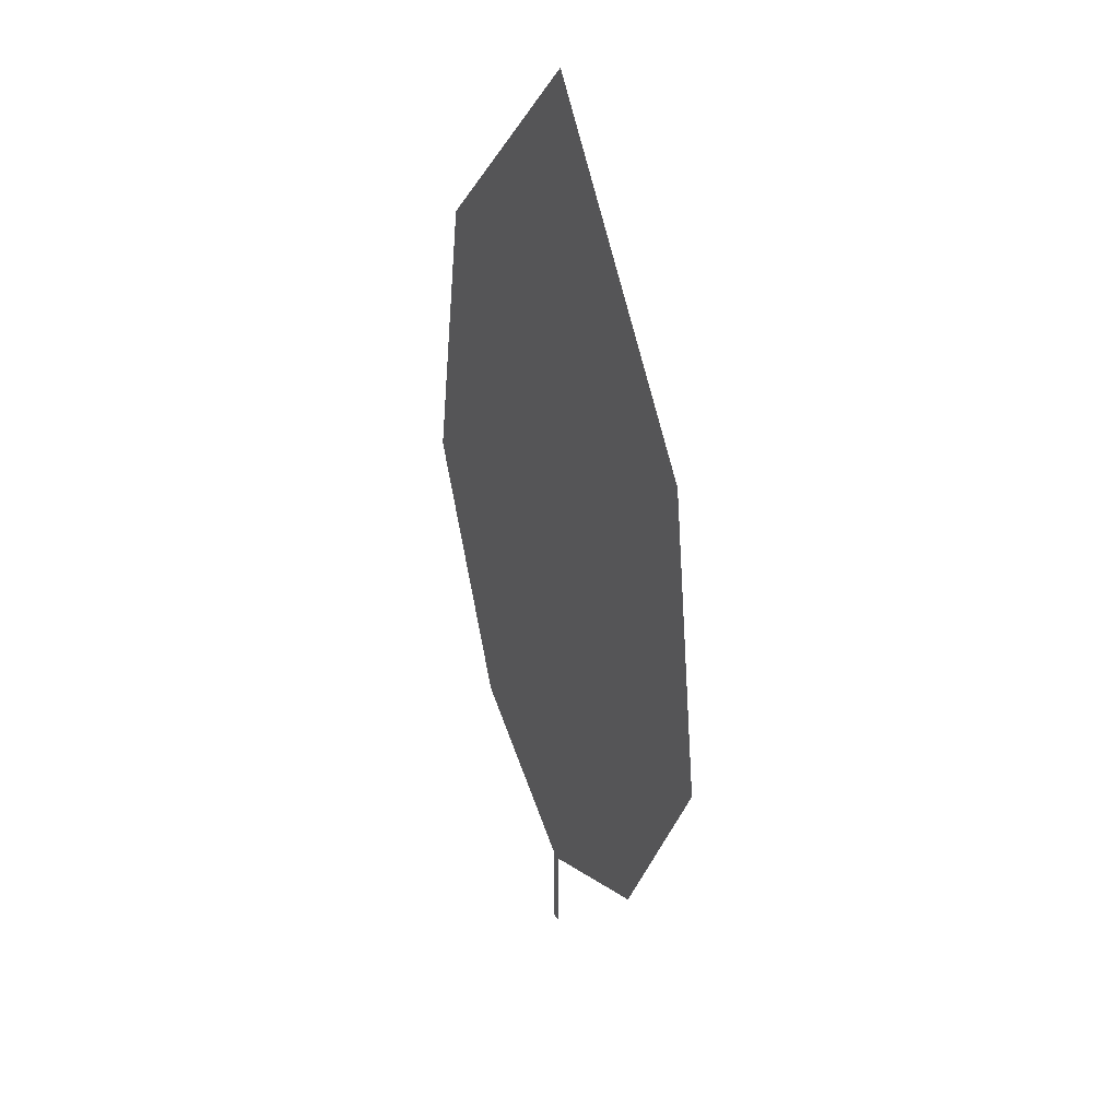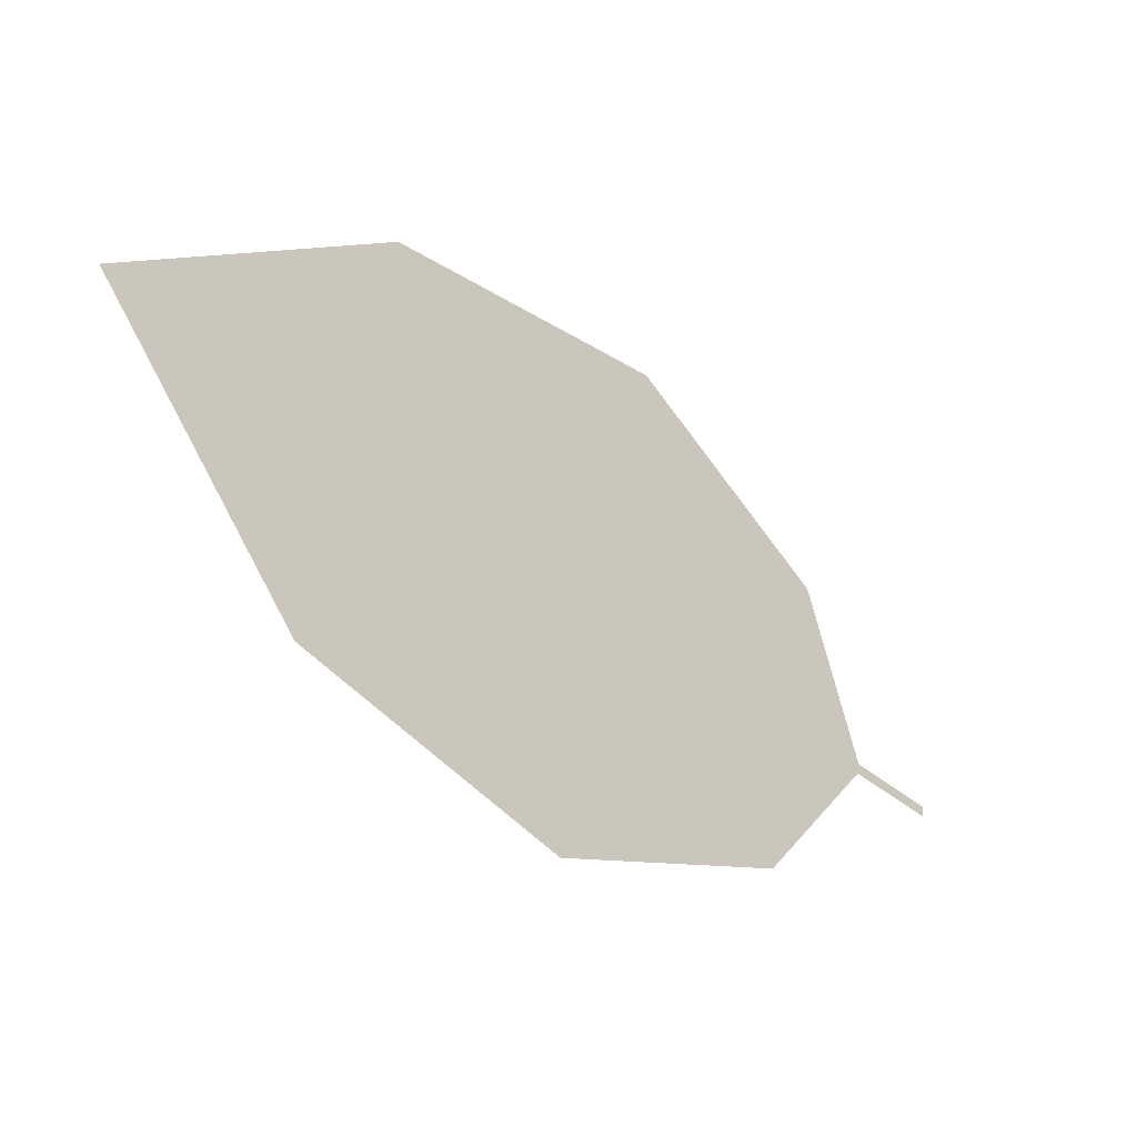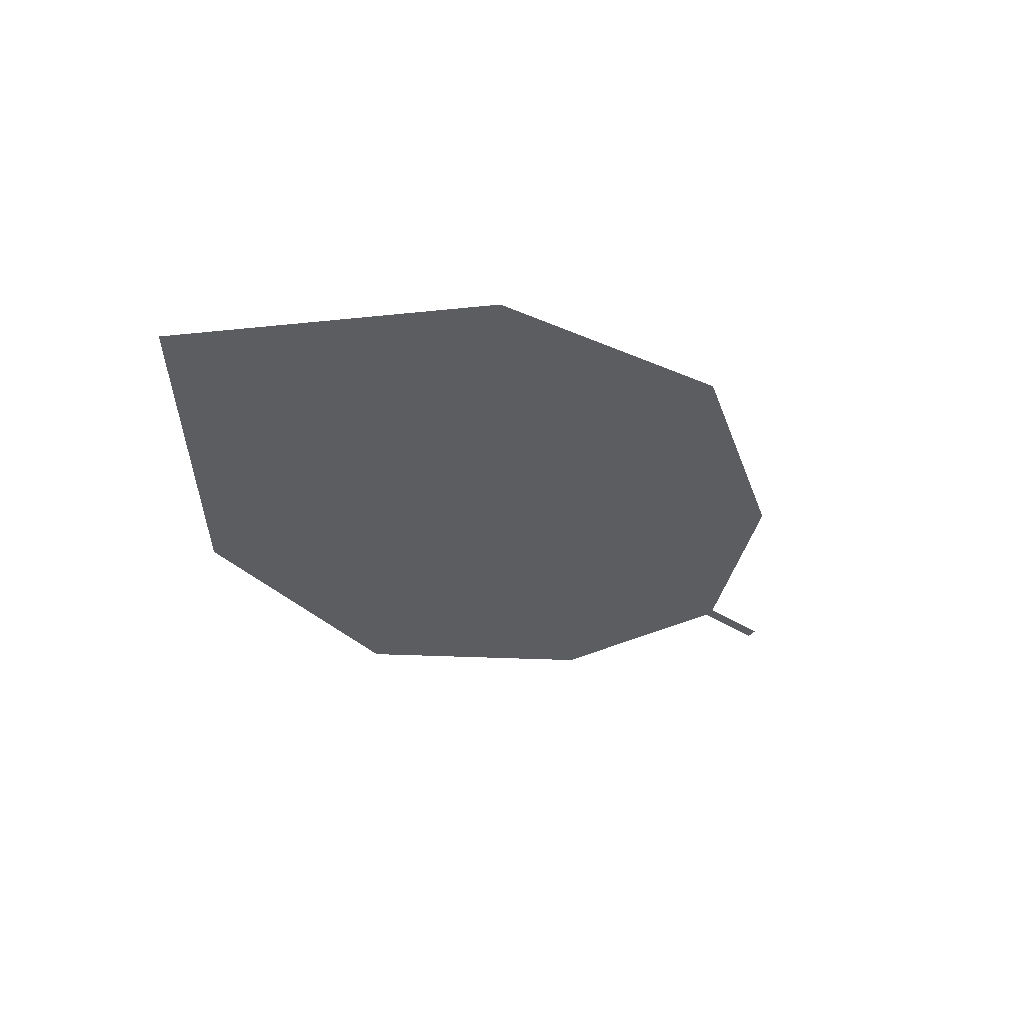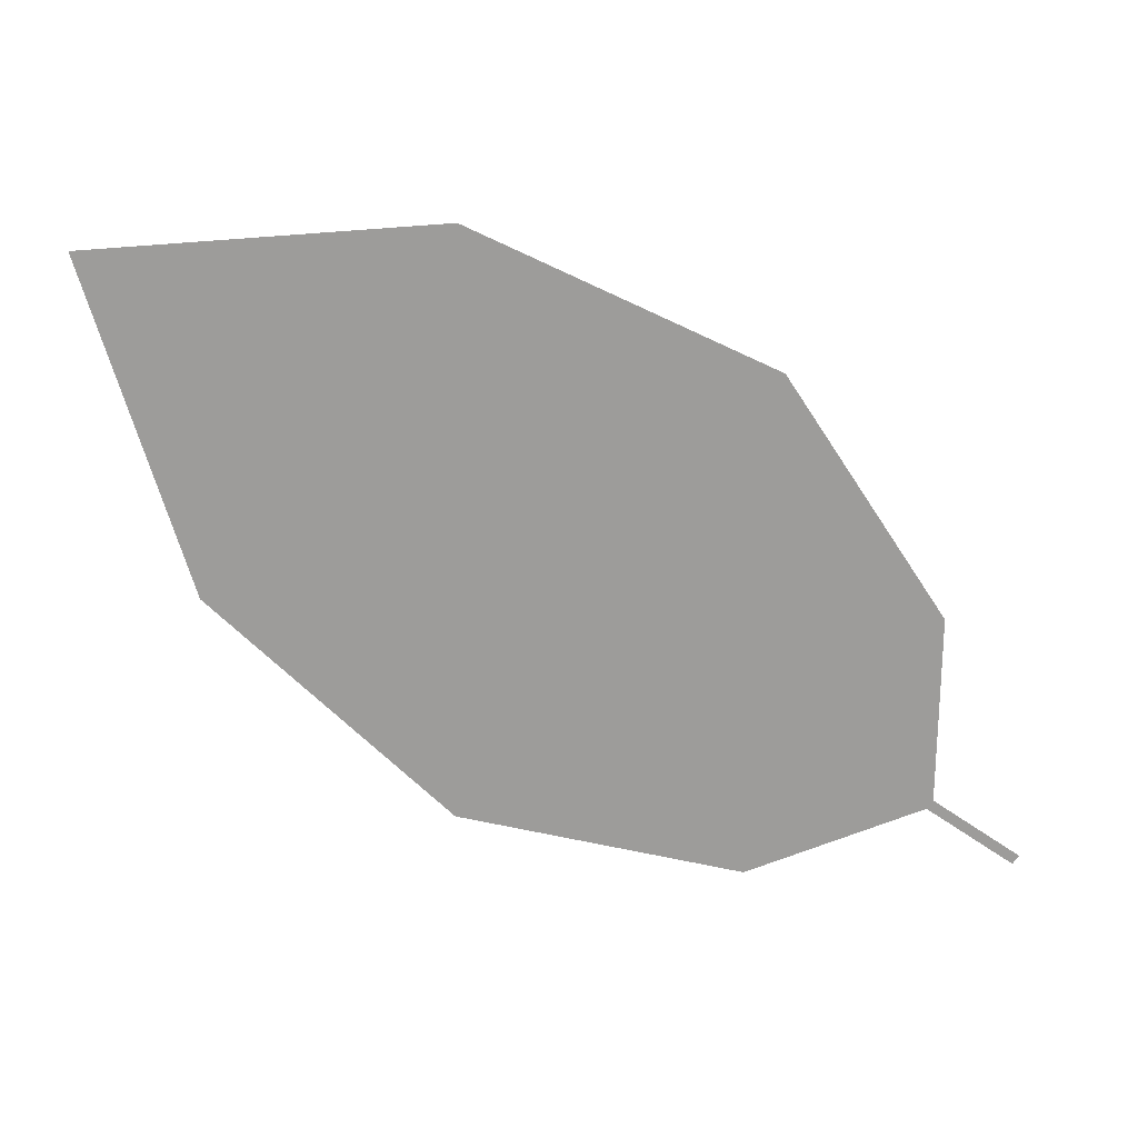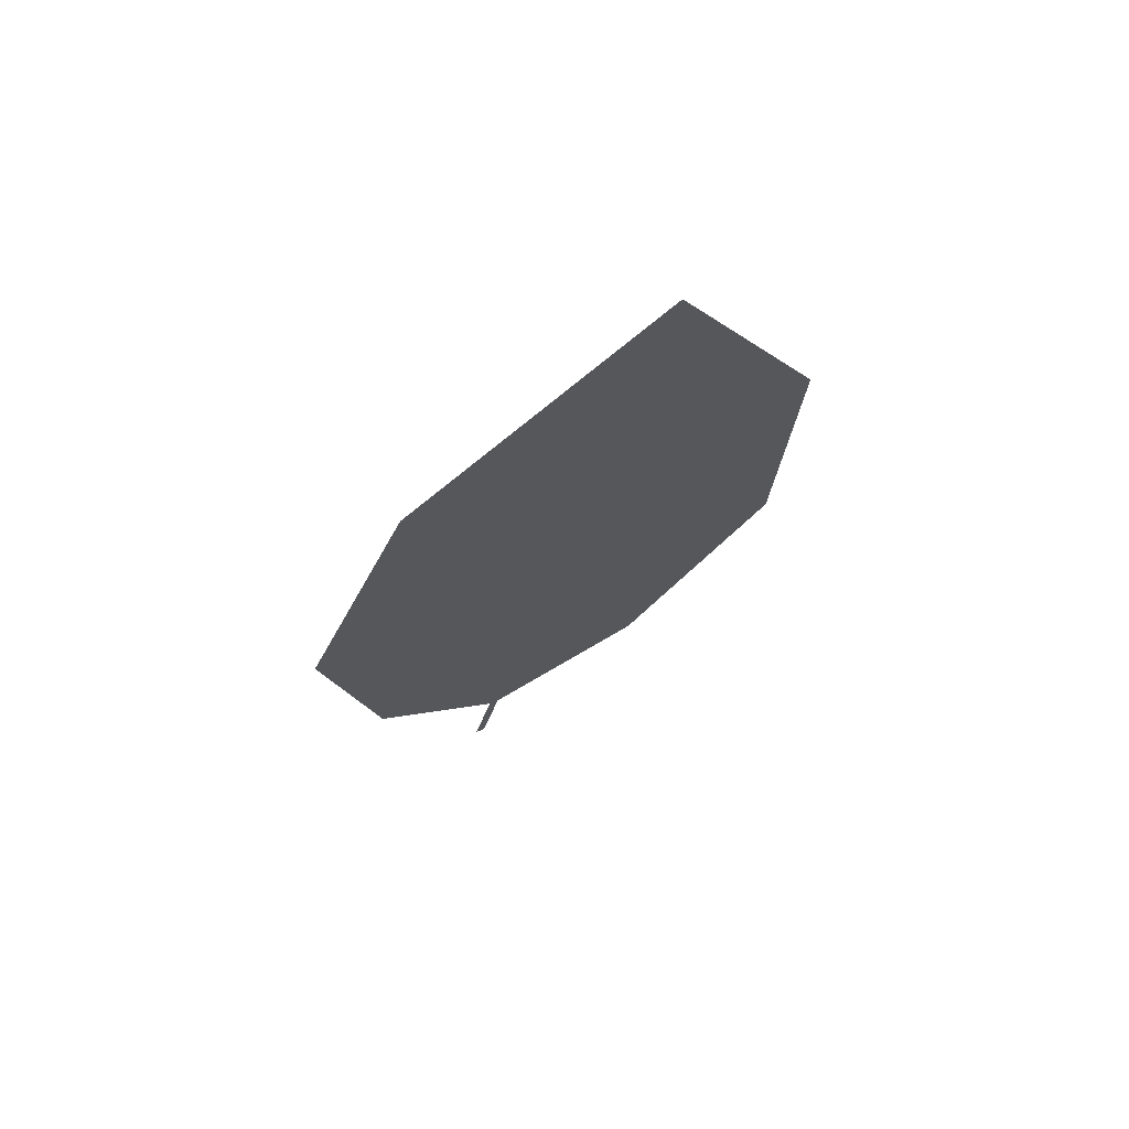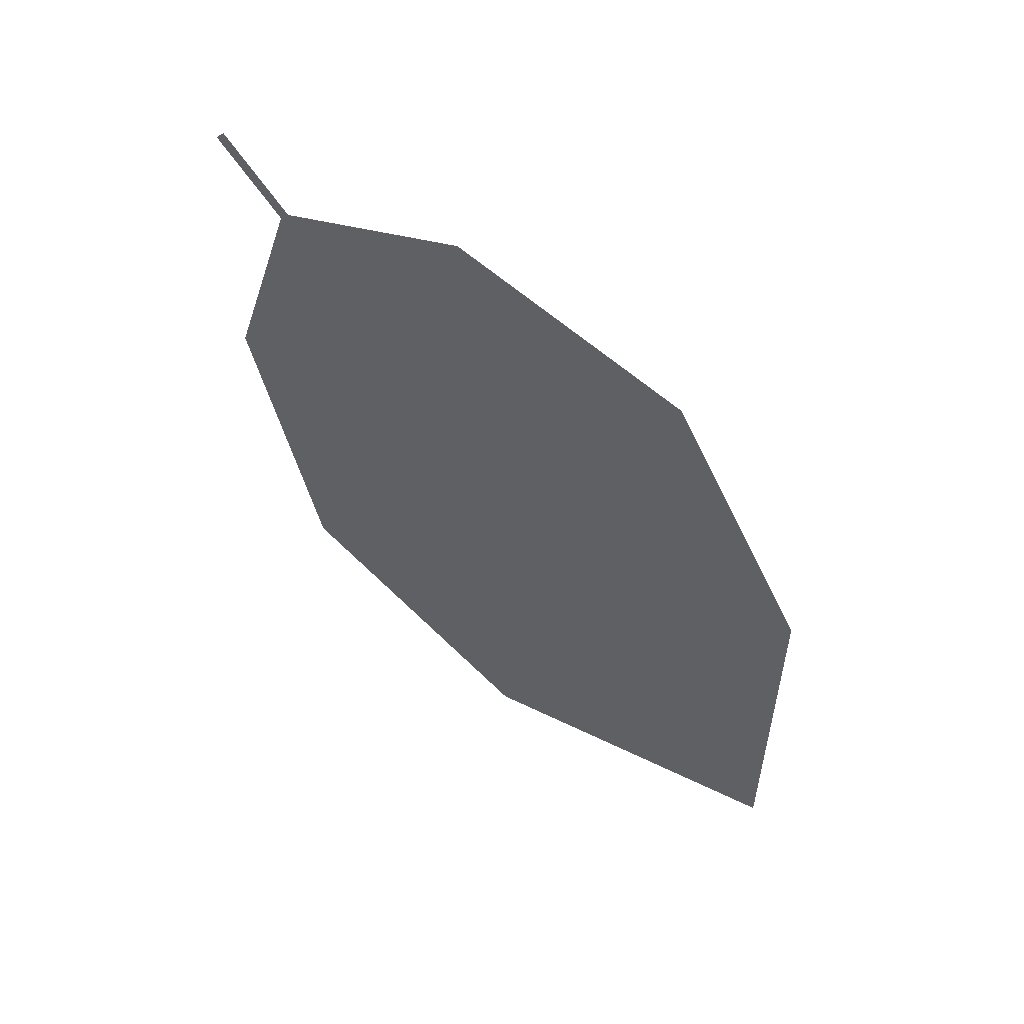
<metadata>
{"format":"obj","ext":"obj","renderer":"f3d","projection":"perspective","resolution":1024,"background":"white","views":[{"elev":-14.0,"azim":87.4,"up":"+Y"},{"elev":8.1,"azim":144.1,"up":"+Y"},{"elev":-20.4,"azim":160.4,"up":"+Z"},{"elev":42.0,"azim":-169.3,"up":"+Y"},{"elev":-21.8,"azim":111.8,"up":"+Z"},{"elev":-61.2,"azim":-23.1,"up":"+Z"}]}
</metadata>
<code>
o Leaves.021_leaves.021
v -0.04386 -0.1139 1.384
v -0.03124 -0.1058 1.384
v -0.04462 -0.1127 1.384
v -0.032 -0.1046 1.385
v 0.03538 -0.02993 1.401
v -0.03028 -0.0801 1.395
v -0.006243 -0.04854 1.402
v 0.06546 -0.07528 1.375
v 0.08197 -0.03238 1.389
v 0.03135 -0.1052 1.371
v -0.007719 -0.1141 1.376
f 1 2 4 3
f 8 5 4 2
f 5 7 6 4
f 8 9 5
f 2 11 10 8

</code>
